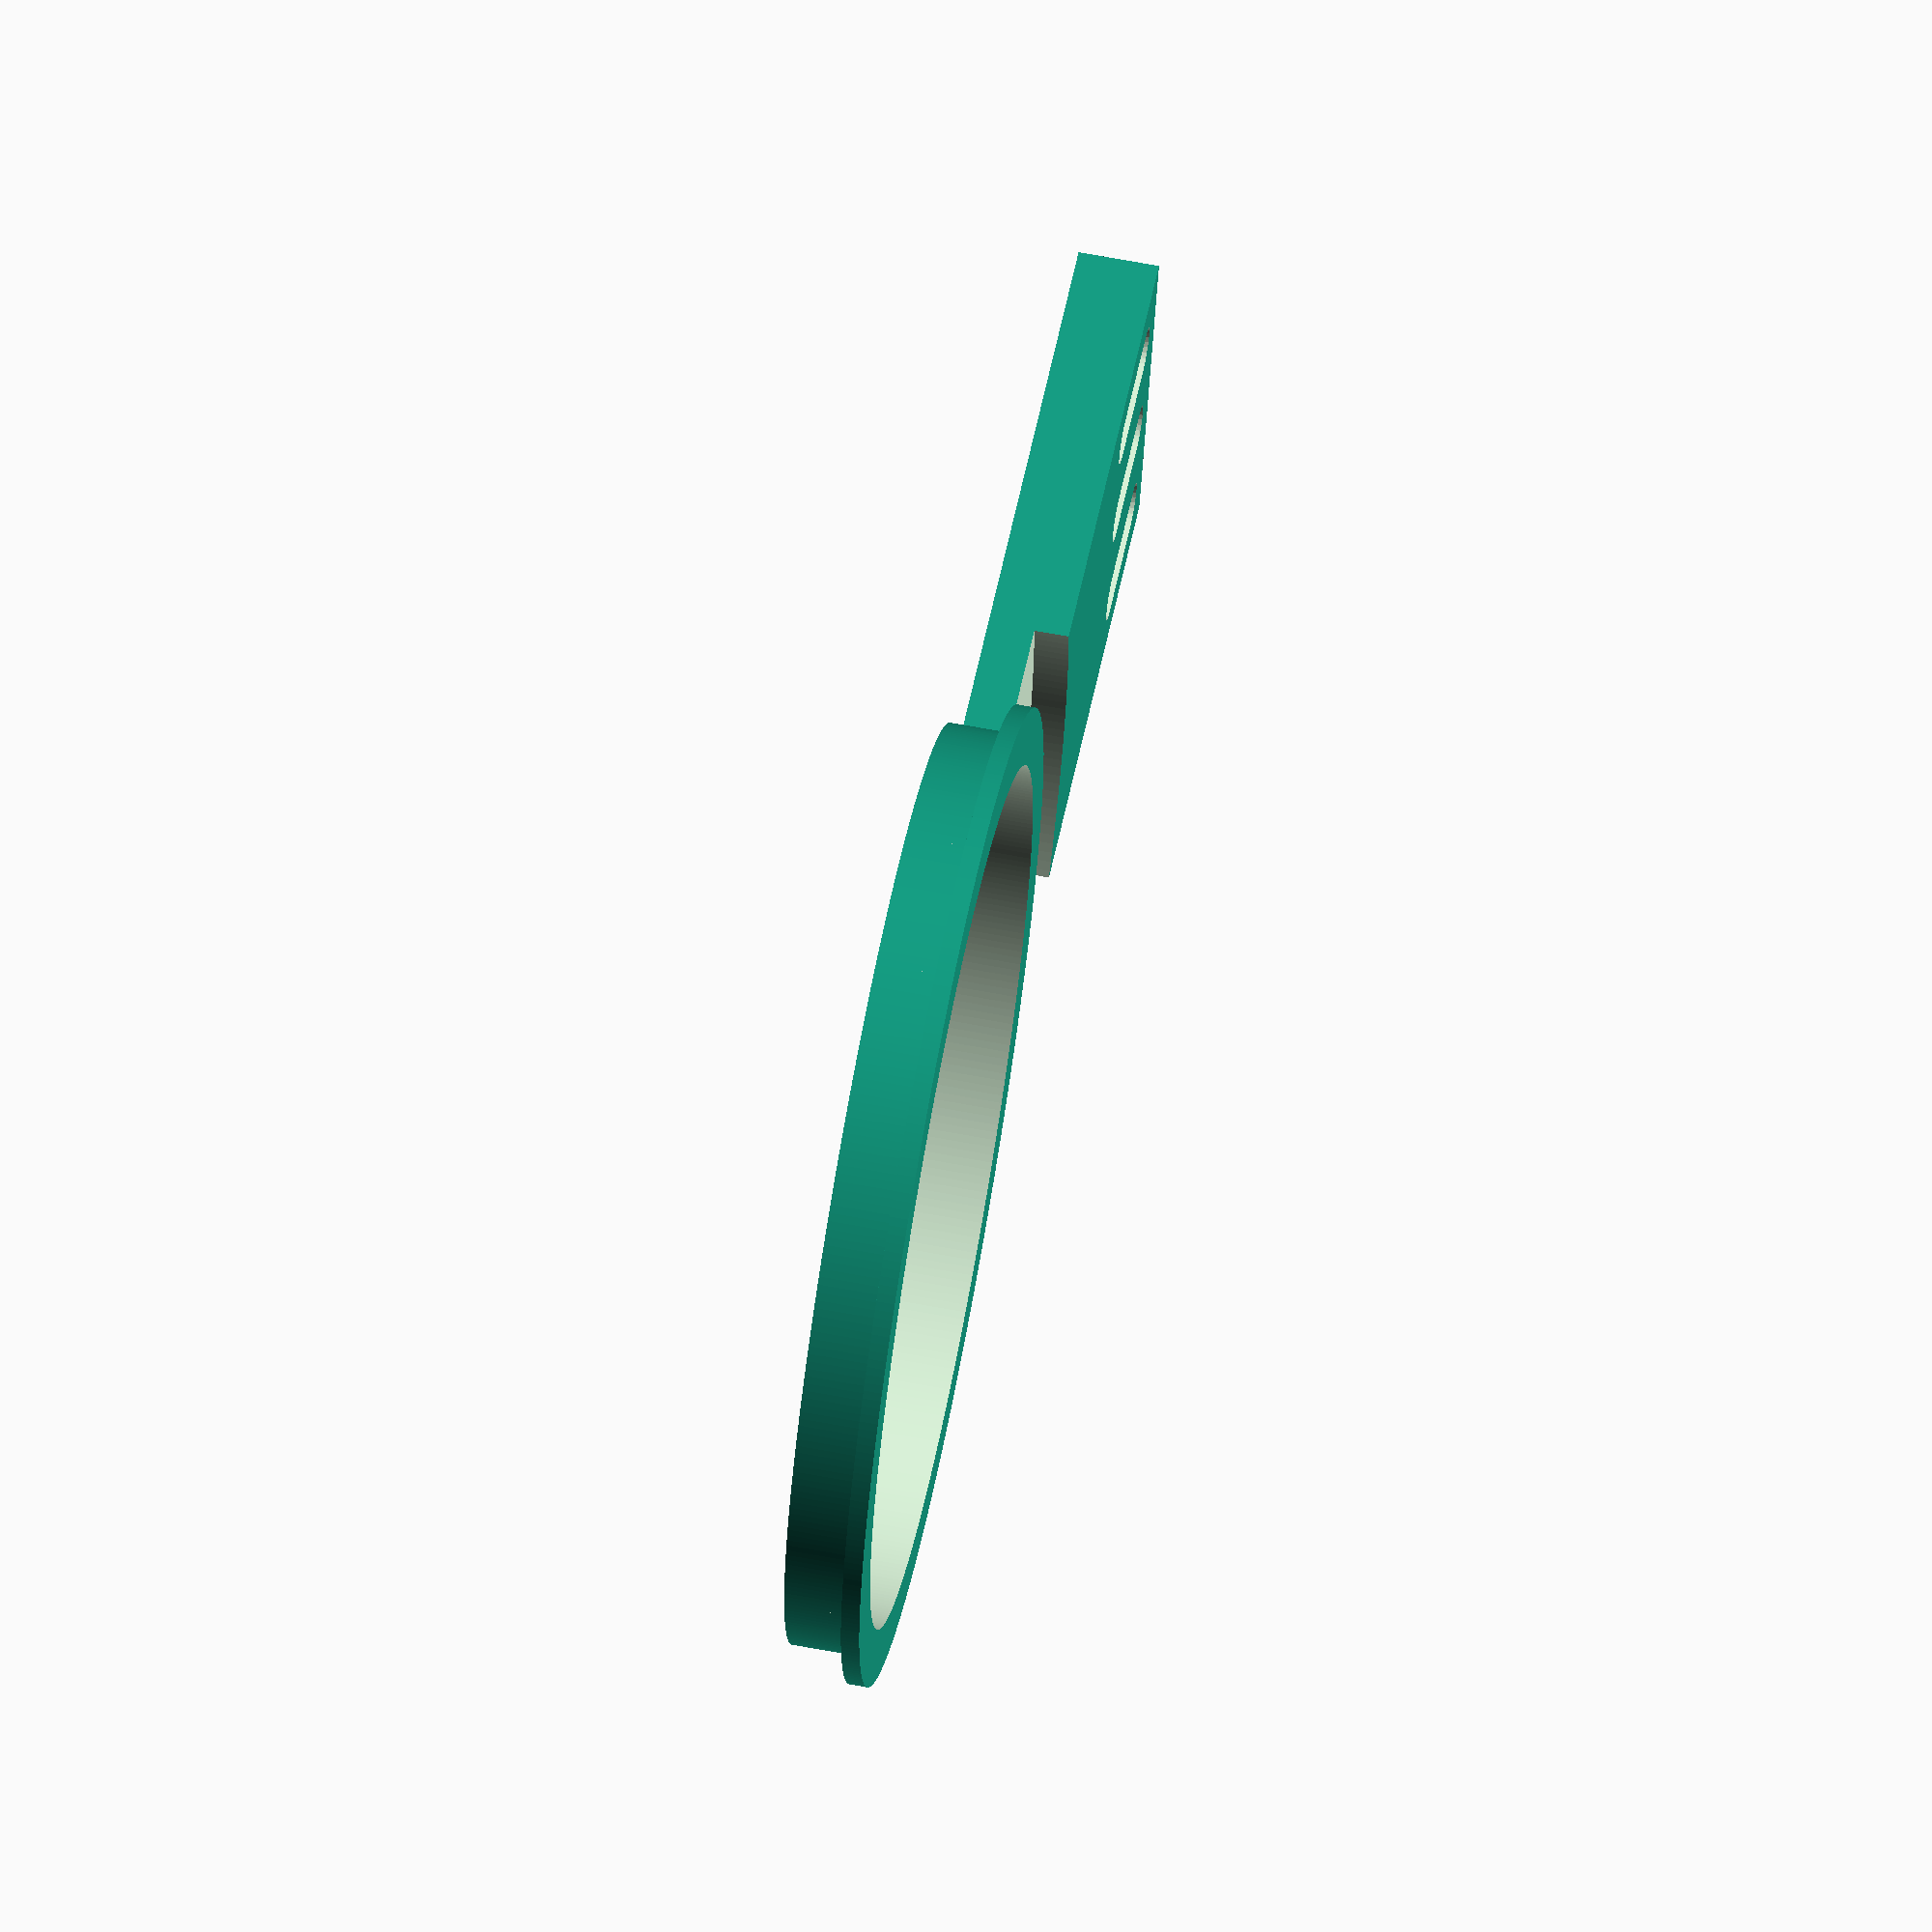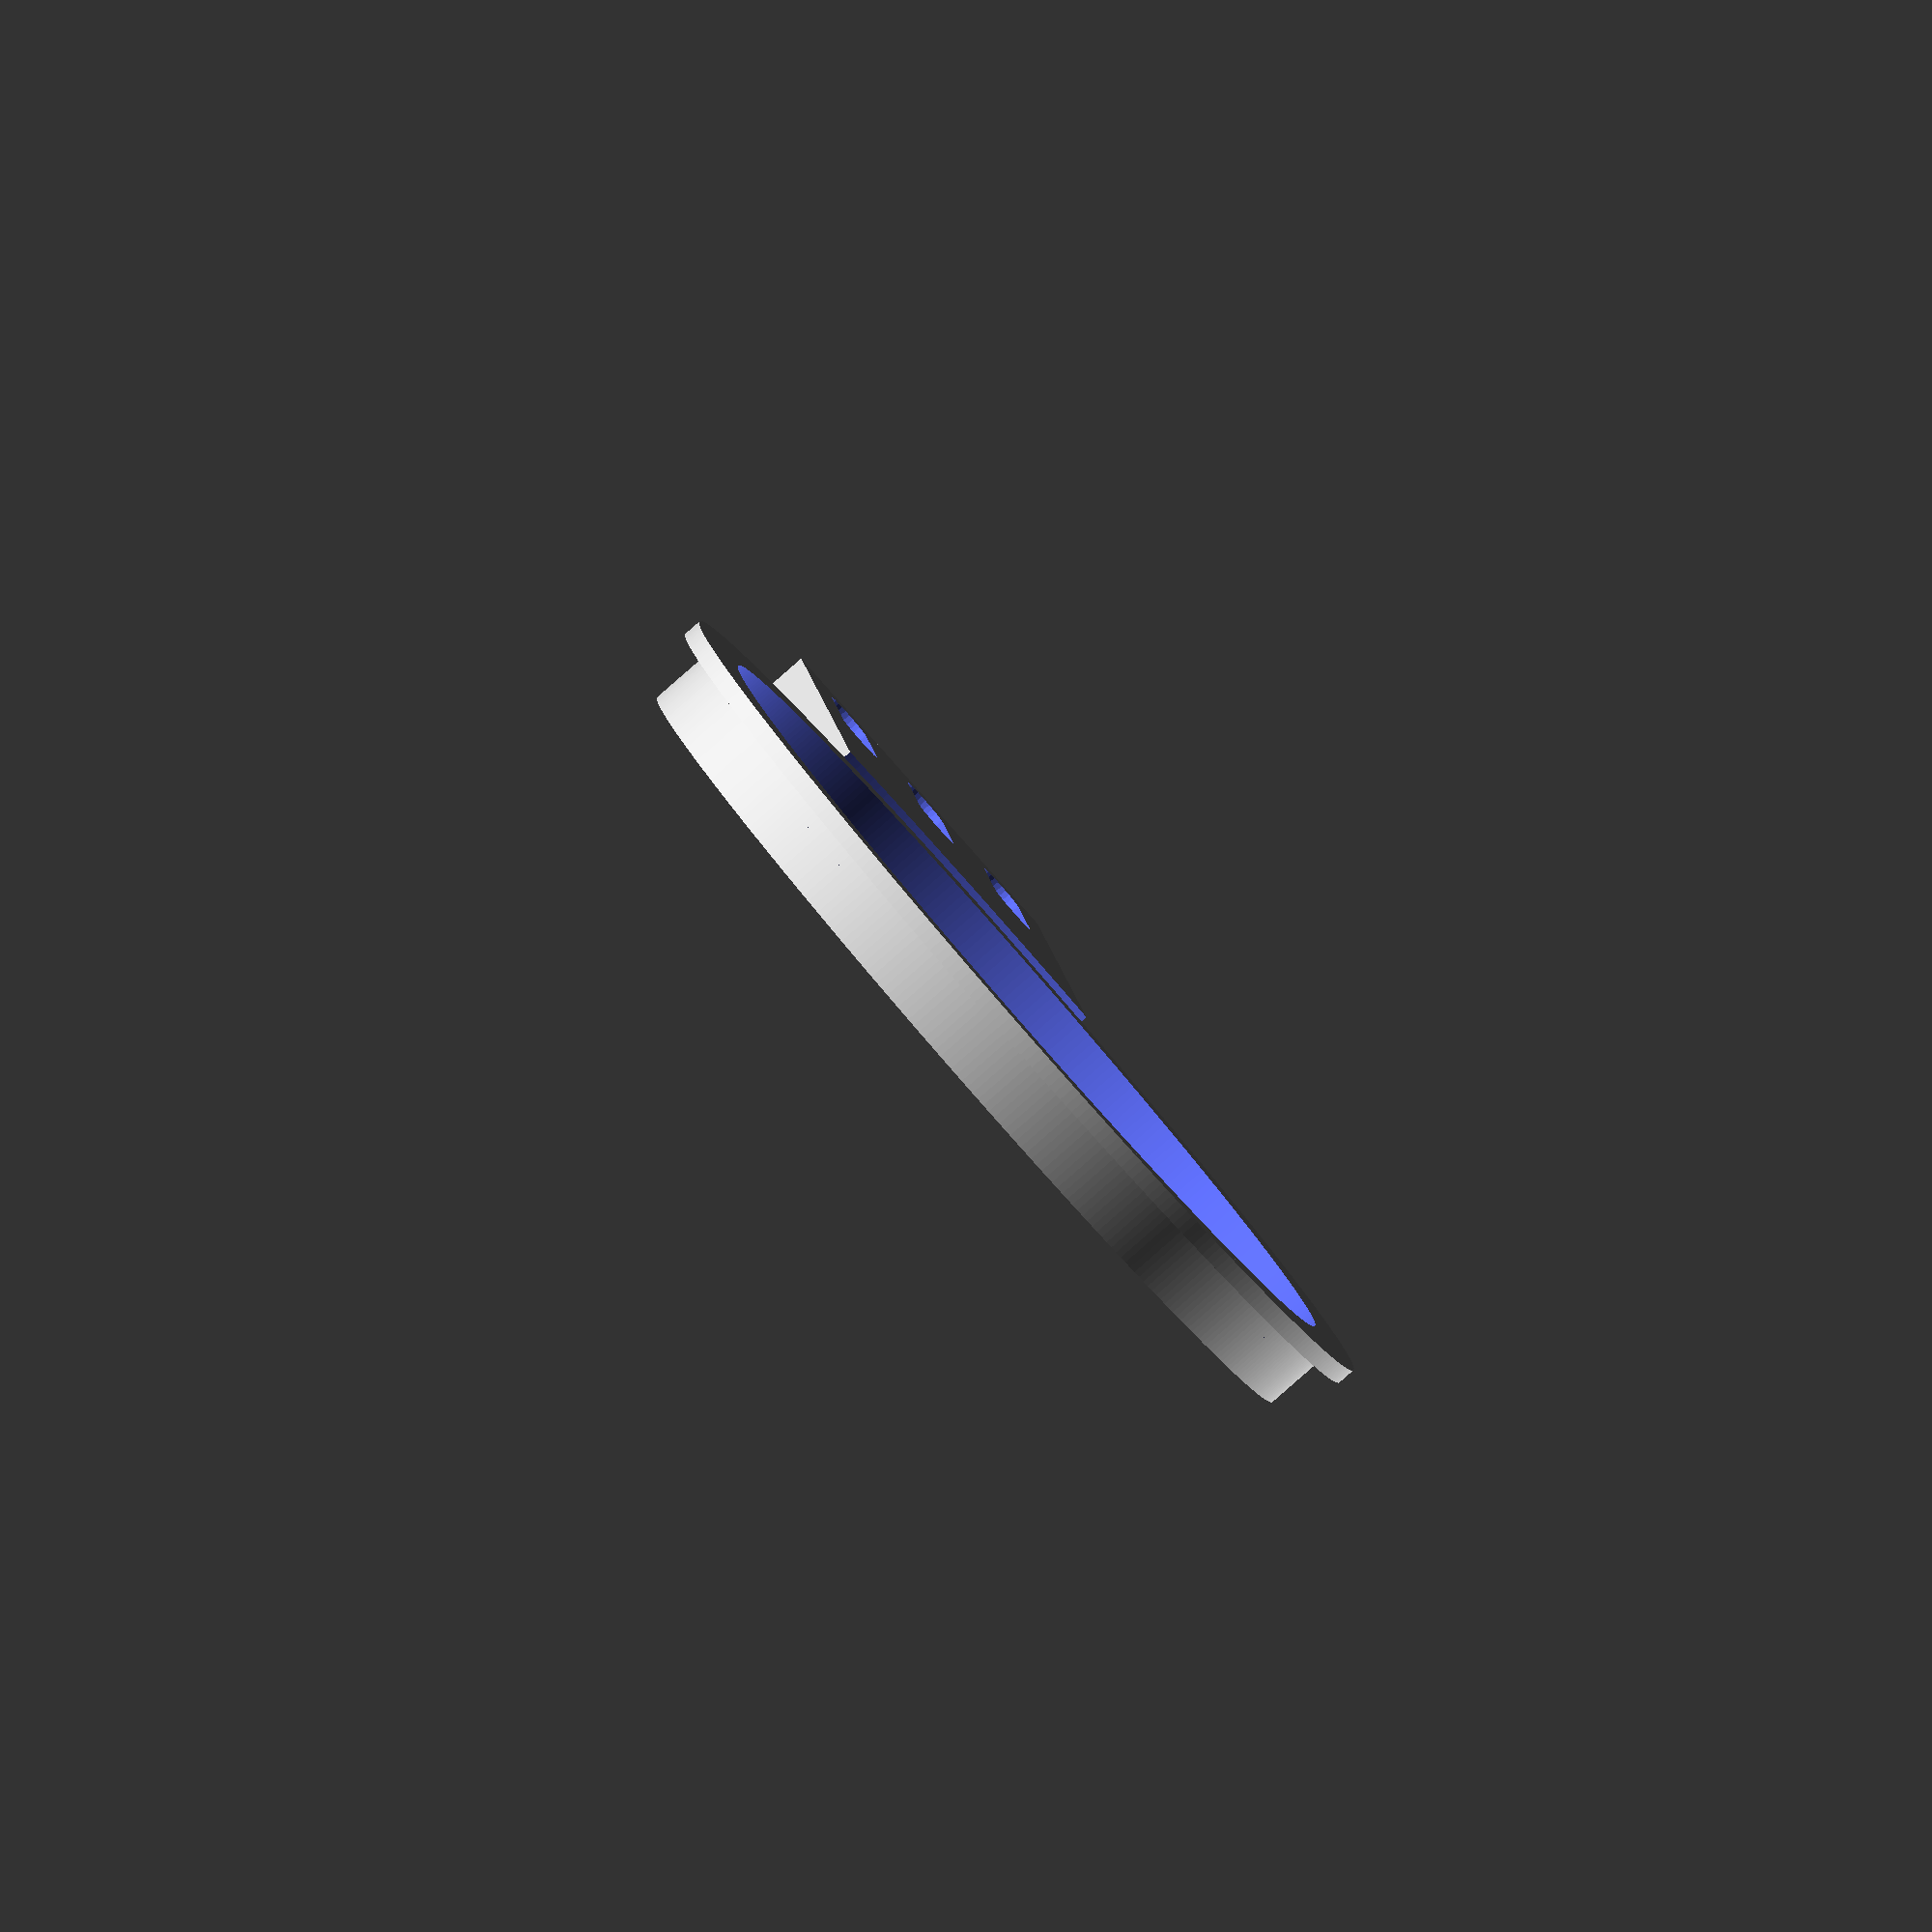
<openscad>
//Mount for Cokin 84mm filter holder
//To be used with clamp with side mount
bissl = 1 / 100;
$fs = 1 / 2;
$fa = 1 / 1;
larger_d = 85;
smaller_d = 80;
inner_d = 75;
larger_thickness = 1.6;
total_thickness = 7;
offset = 85;
wiggle_room = 10;
wall = 3;
width = 31;
free_space_depth = 3;
free_space_diameter = 108;
hole_d = 4.5;
raster = 10;
difference() {
  union() {
    cylinder(h = larger_thickness, d = larger_d);
    cylinder(d = smaller_d, h = total_thickness);
    difference() {
      translate([ -width / 2, 0, 0 ]) cube([
        width, offset + wall + wiggle_room / 2 + hole_d / 2,
        total_thickness
      ]);
      translate([ 0, 0, -bissl ])
          cylinder(d = free_space_diameter, h = free_space_depth);
    }
  }
  translate([ 0, 0, -bissl ])
      cylinder(d = inner_d, h = total_thickness + 2 * bissl);
  for (tr = [-raster:raster:raster])
    translate([ tr, 0, 0 ]) hull() {
      translate([ 0, offset + wiggle_room / 2, -bissl ])
          cylinder(d = hole_d, h = total_thickness + 2 * bissl);
      translate([ 0, offset - wiggle_room / 2, -bissl ])
          cylinder(d = hole_d, h = total_thickness + 2 * bissl);
    }
}
</openscad>
<views>
elev=114.9 azim=72.9 roll=79.3 proj=o view=wireframe
elev=85.7 azim=8.4 roll=131.2 proj=o view=wireframe
</views>
